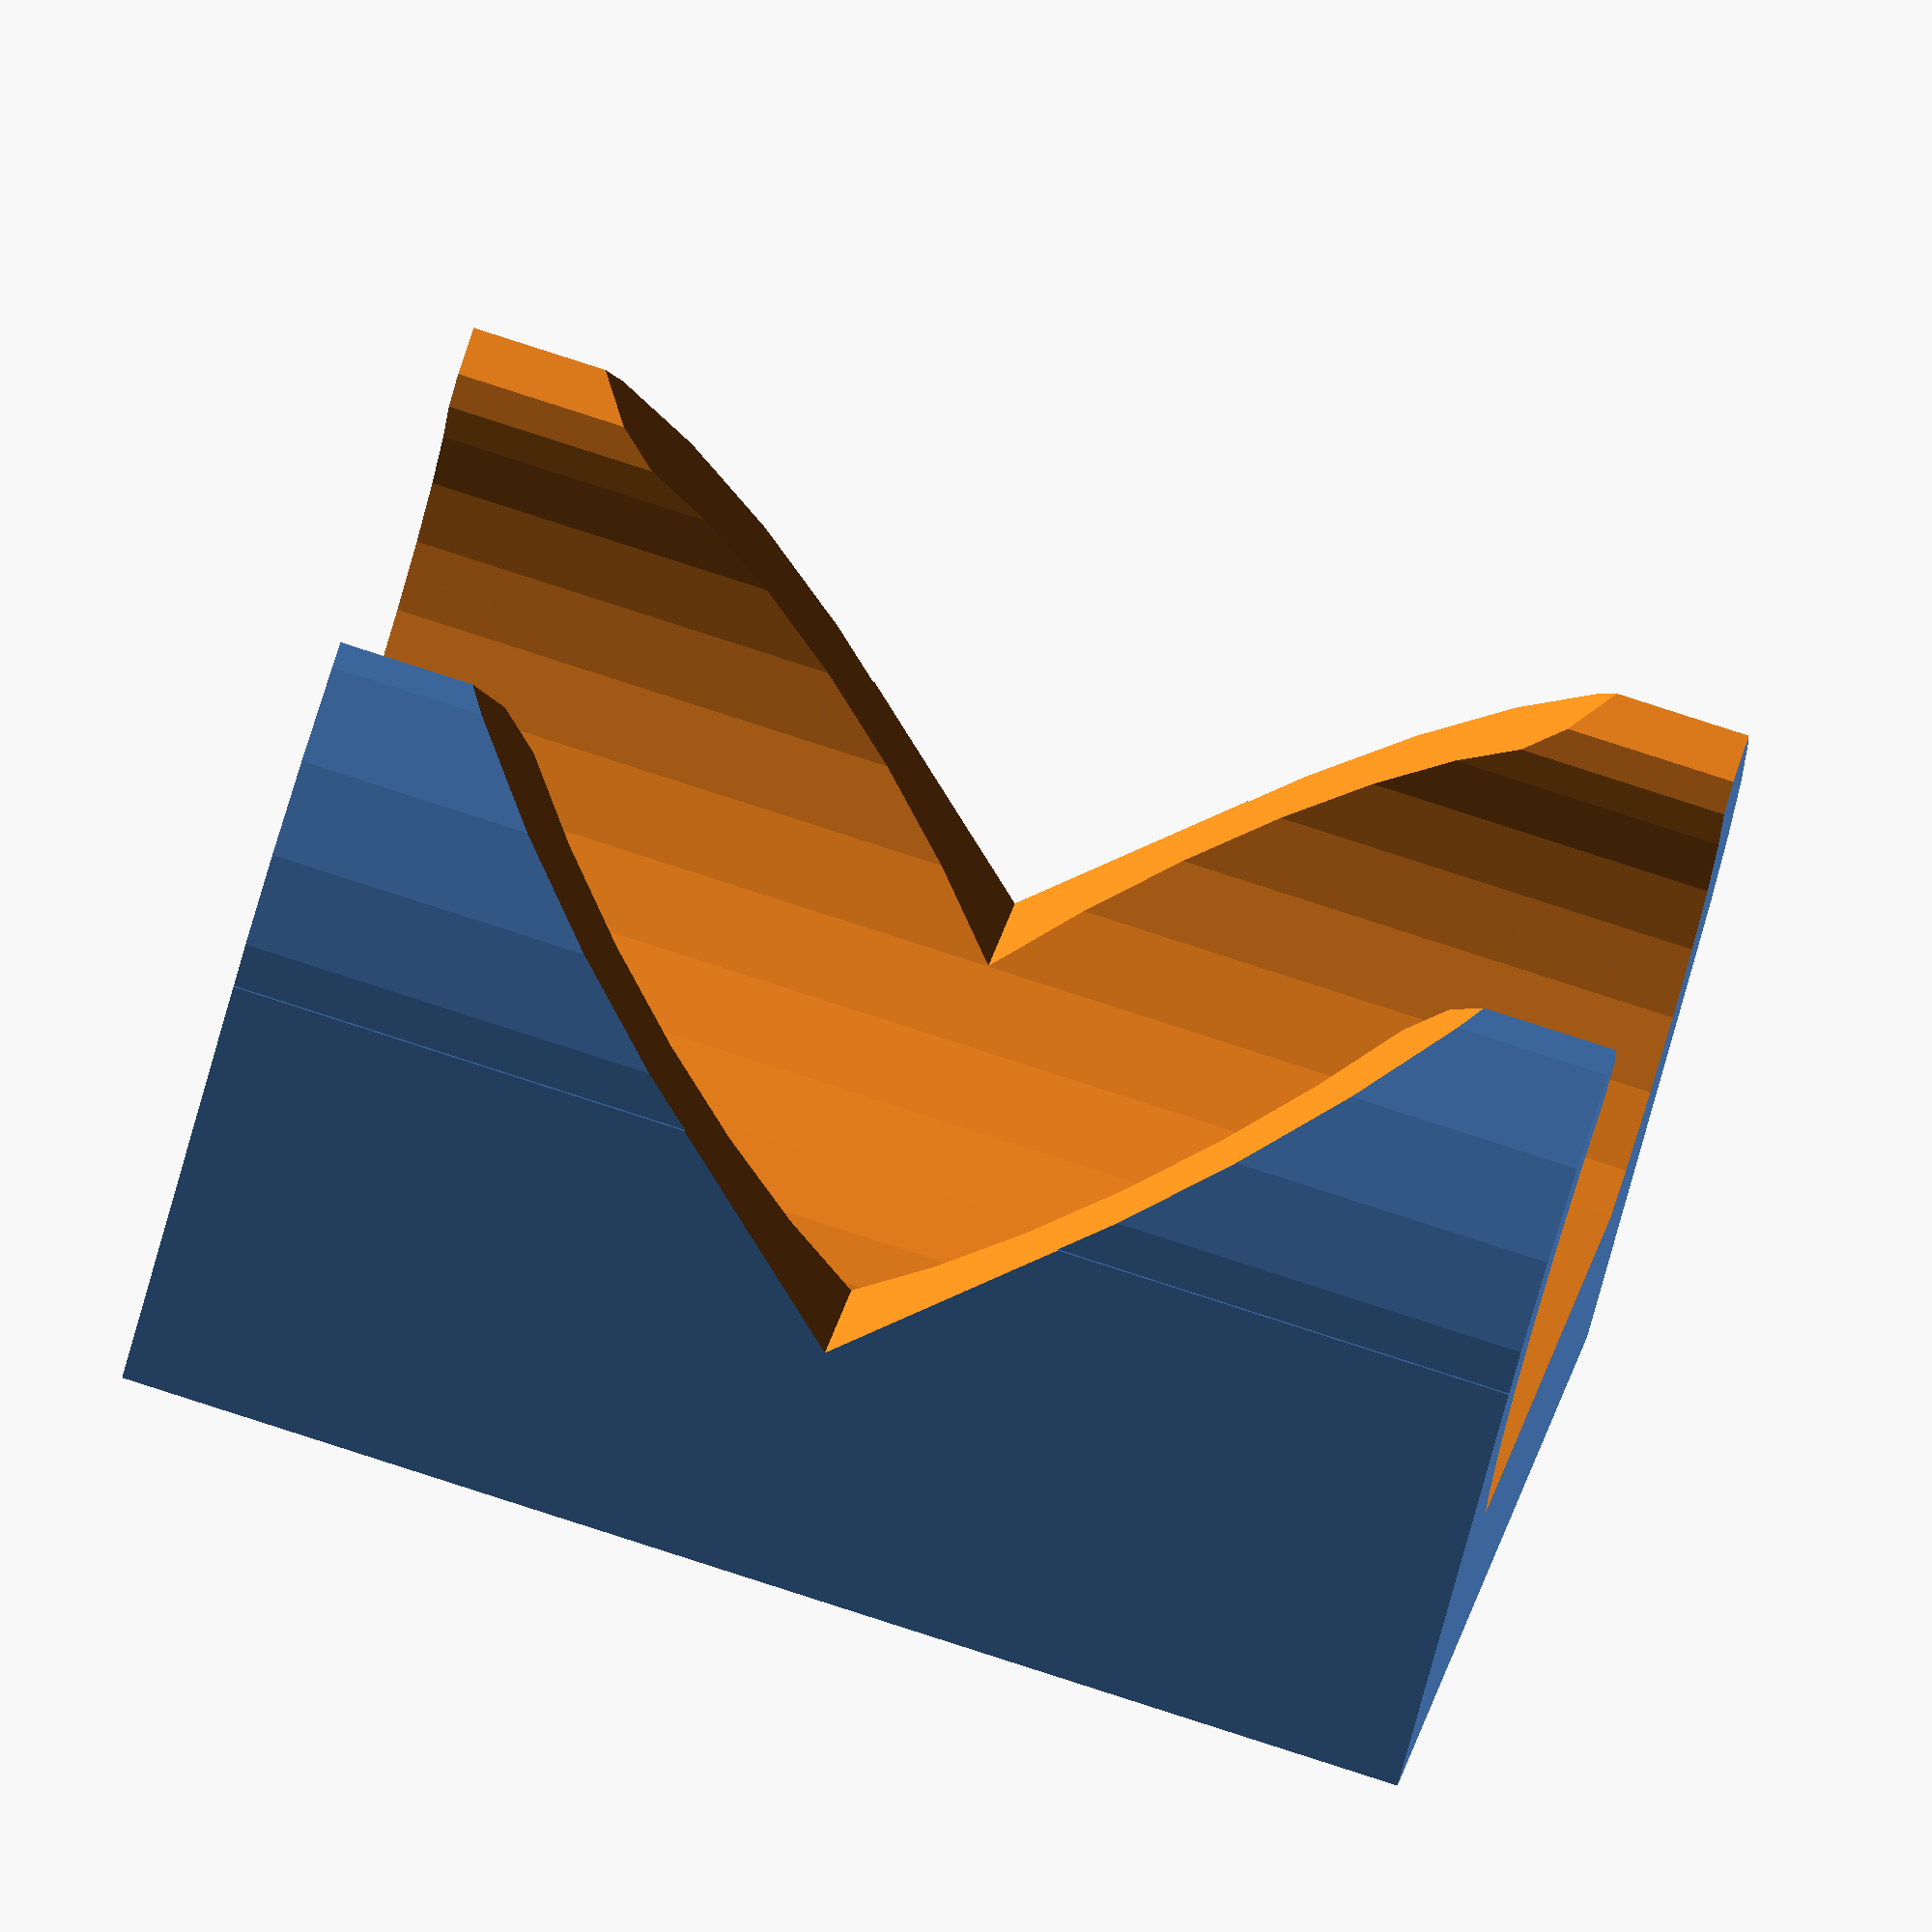
<openscad>
//lm10uu specs
lm_dia = 20;
lm_height = 30;

rod_dia = 11;

wall = 2;

module lmxuu_mount(dia = lm_dia, height = lm_height){
	rad = lm_dia/2 + wall;
	height=lm_height+wall*2;
	e = 0.01;

	difference(){
		union(){
			//outer cylinder
			cylinder(r1=rad, r2=rad, h=height);
			translate([e,-rad,0])
			cube([rad, rad*2, height]);
		}
		
		//bearing hole
		translate([0,0,wall])
		cylinder(r=dia/2, h=lm_height);

		//leave just a slit top and bottom
		translate([0,0,-e])
		intersection(){	
			cylinder(r=dia/2, h=height+3*e);
			translate([-rad/2,0,height/2])
			cube([rad*2, (rad-e)*2, height+3*e],center=true);
		}

		//rod hole
		translate([0,0,-e])
		cylinder(r = rod_dia/2+.5, h = height+1);		

		//slot cut out
		translate([-(rad+2)/2, 0, (height+1)/2])
		cube([rad+2, rod_dia+wall*2, height+2],center=true);
	
		//angle the slot sides a bit
		translate([-rad+2, 0, (height+1)/2])
		rotate([0,0,45])
		cube([rad+2, rad+2, height+2],center=true);
		

		//cube front cutout
		translate([-rad,0,height/2])
		rotate([0,45,0])
		cube([rad*2+2*e,rad*2+2*e,rad*2+2*e], center=true);
	}
}

lmxuu_mount(lm_dia, lm_height);
</openscad>
<views>
elev=280.1 azim=139.5 roll=288.0 proj=o view=solid
</views>
